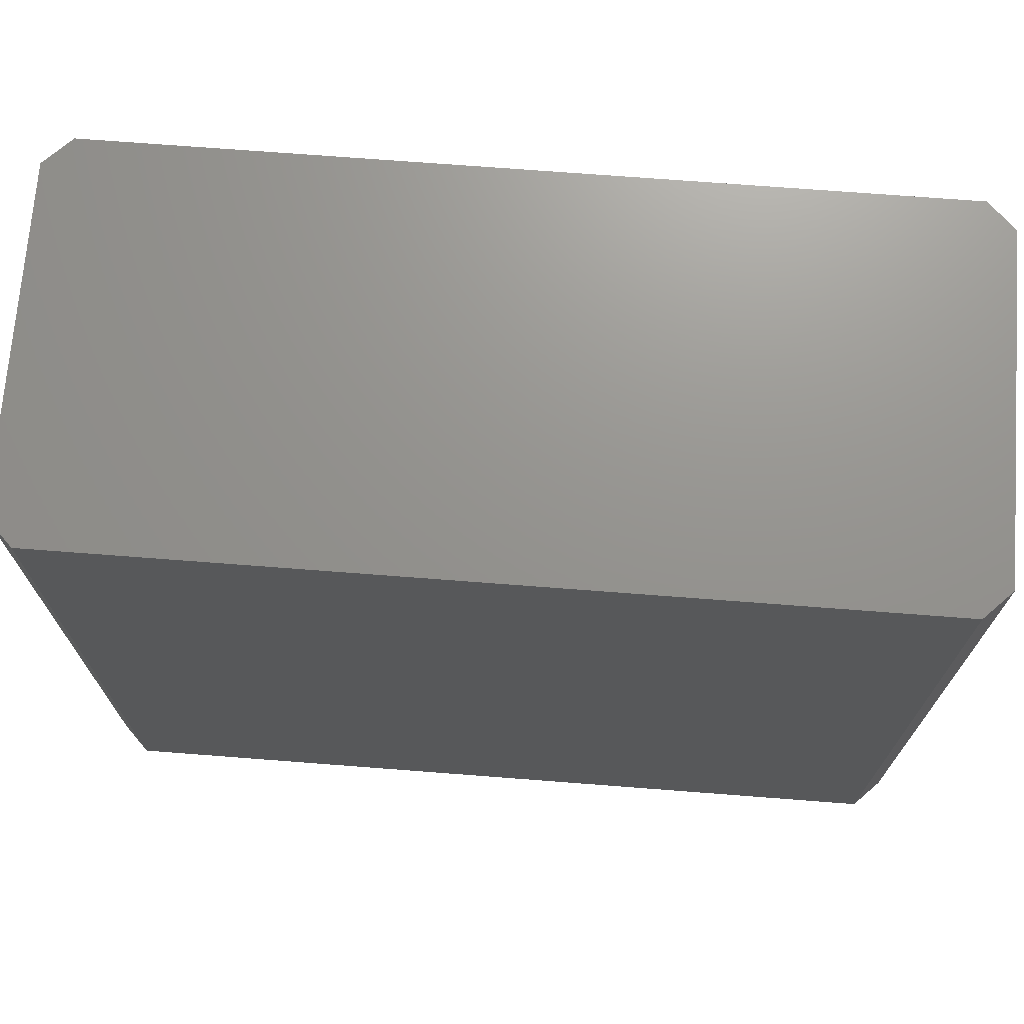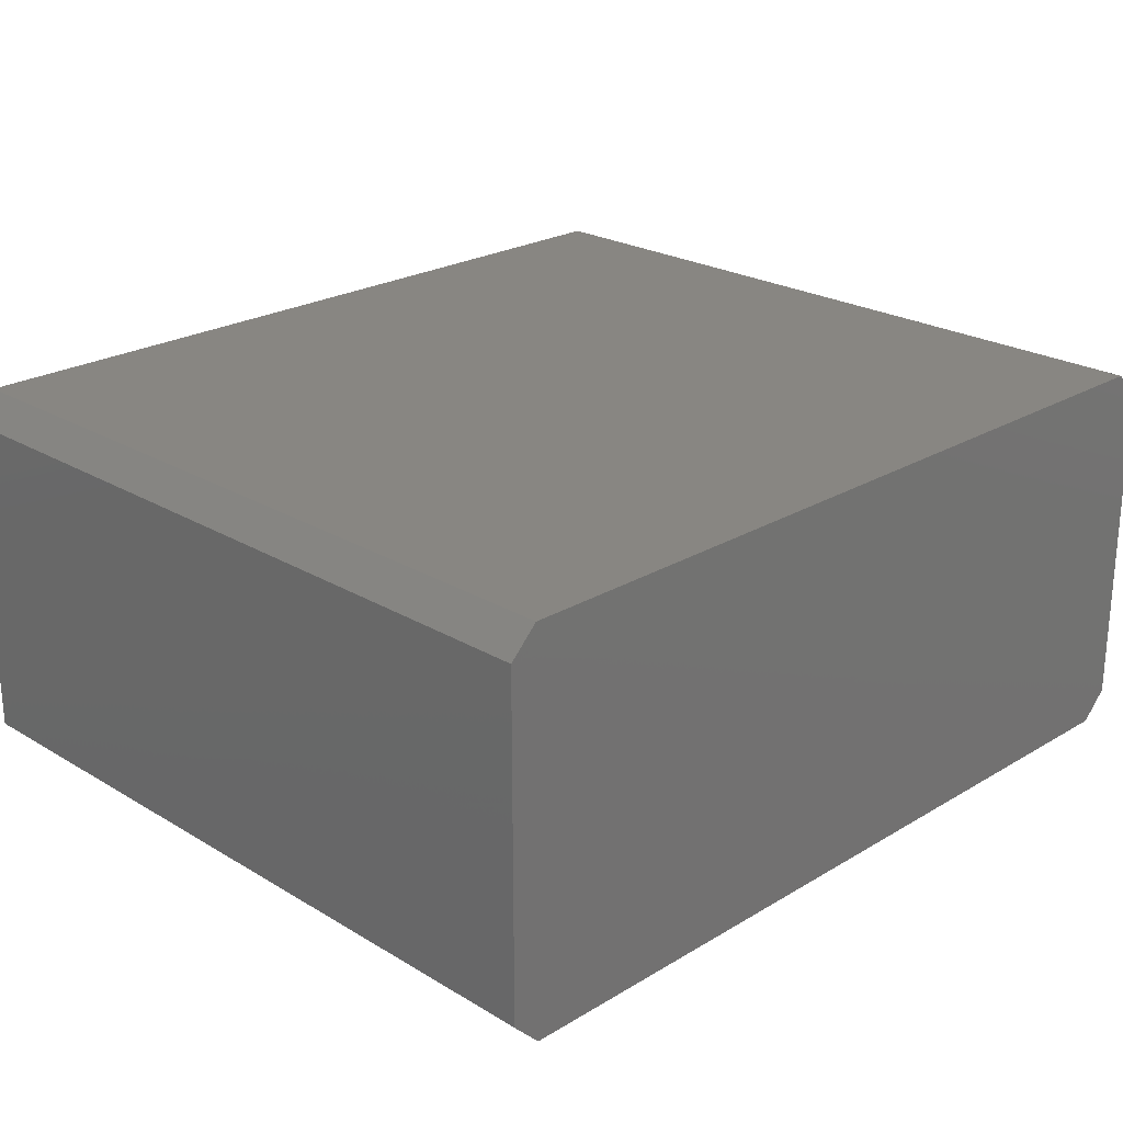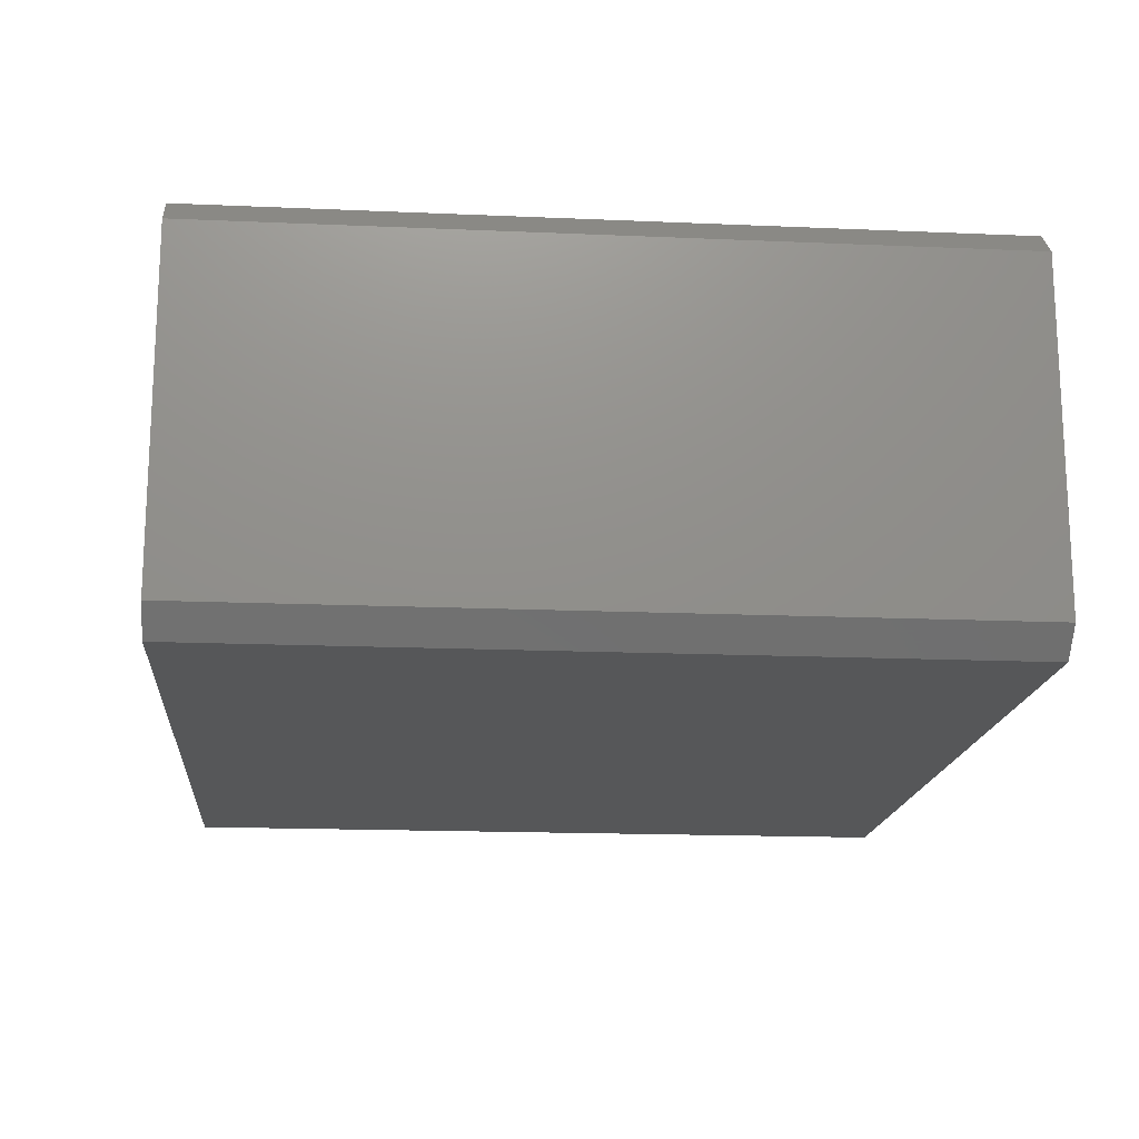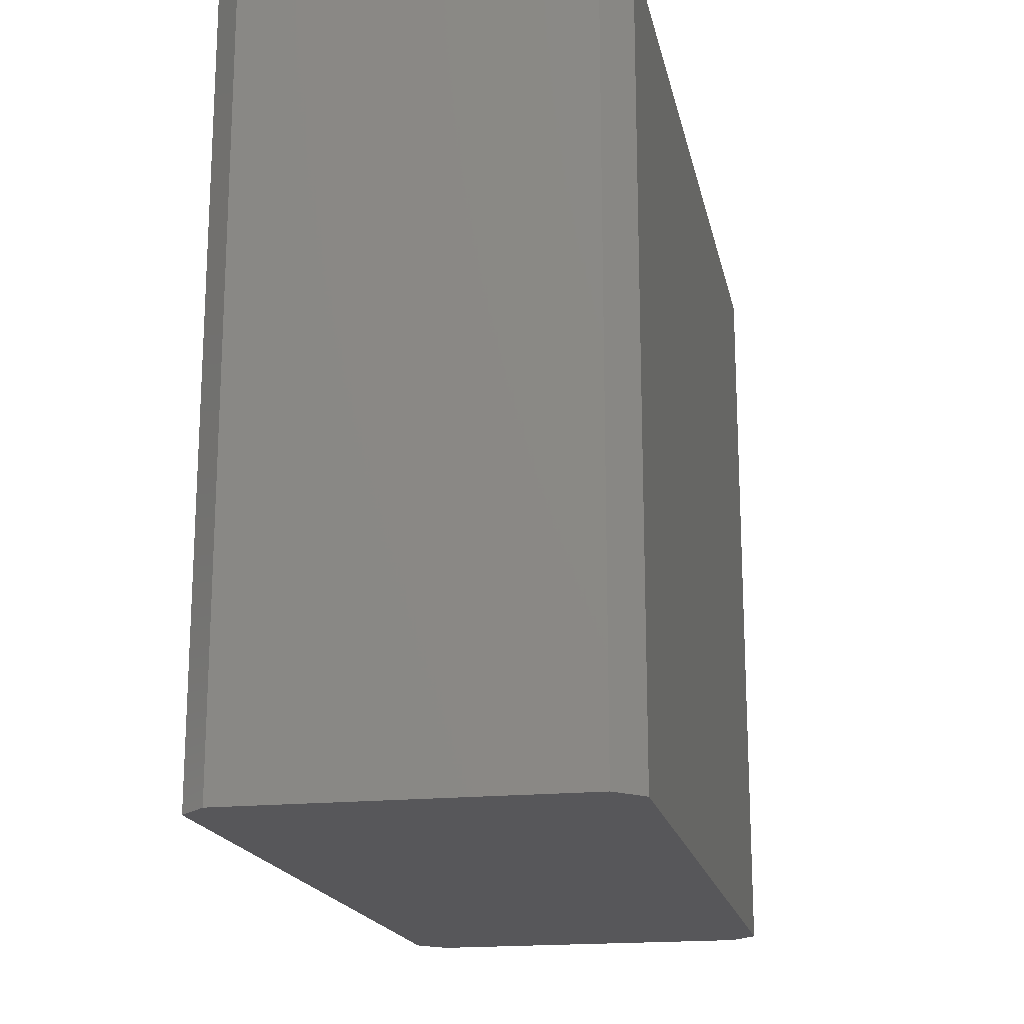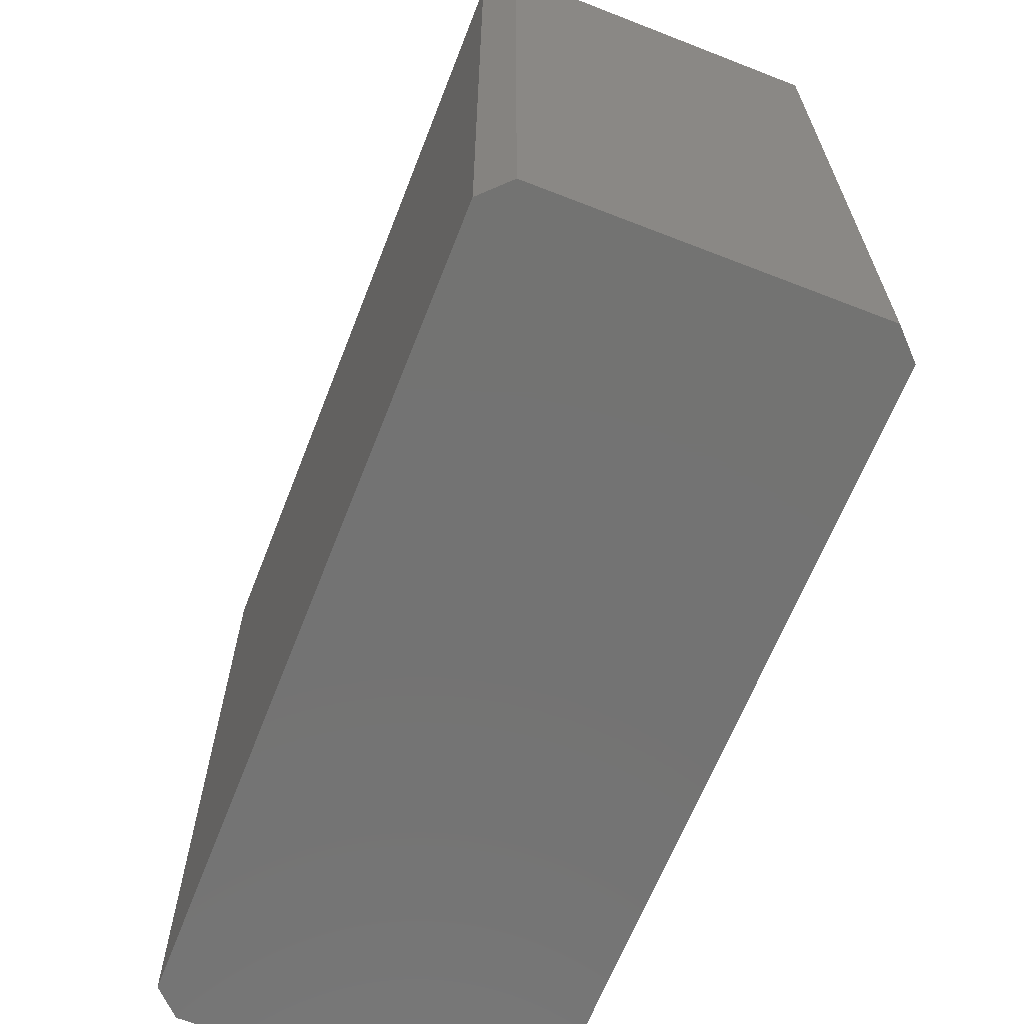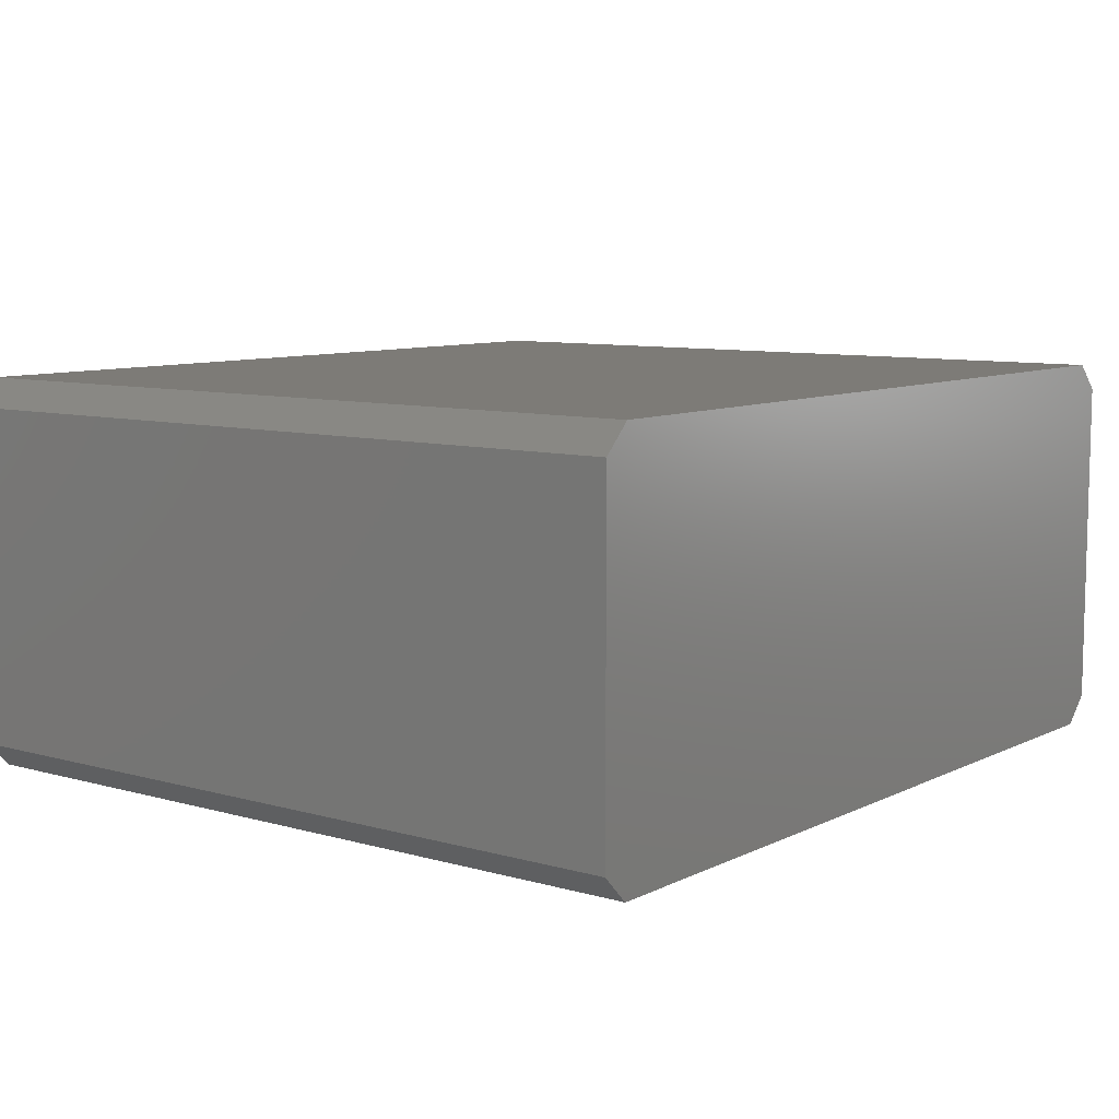
<metadata>
{"format":"stl","ext":"stl","renderer":"f3d","projection":"perspective","resolution":1024,"background":"white","views":[{"elev":71.2,"azim":-175.6,"up":"+Y"},{"elev":23.6,"azim":-45.0,"up":"+Z"},{"elev":-16.8,"azim":-95.0,"up":"+Z"},{"elev":-18.2,"azim":101.5,"up":"+Y"},{"elev":-65.1,"azim":-111.4,"up":"+Y"},{"elev":8.6,"azim":-52.4,"up":"+Z"}]}
</metadata>
<code>
# stl→obj: 16 verts, 28 faces
v 0 0 0.7071
v 0 20 9.453
v 0 20 0.7071
v 0 0 9.453
v 0.7071 20 10.16
v 22.15 0 10.16
v 22.15 20 10.16
v 0.7071 0 10.16
v 22.86 0 9.453
v 22.86 20 0.7071
v 22.86 20 9.453
v 22.86 0 0.7071
v 0.7071 0 0
v 22.15 20 0
v 22.15 0 0
v 0.7071 20 0
f 1 2 3
f 2 1 4
f 5 6 7
f 6 5 8
f 9 10 11
f 10 9 12
f 13 14 15
f 14 13 16
f 13 8 4
f 8 13 6
f 13 4 1
f 15 6 13
f 6 15 9
f 9 15 12
f 14 7 11
f 7 14 5
f 14 11 10
f 16 5 14
f 5 16 2
f 2 16 3
f 13 3 16
f 3 13 1
f 15 10 12
f 10 15 14
f 4 5 2
f 5 4 8
f 6 11 7
f 11 6 9

</code>
